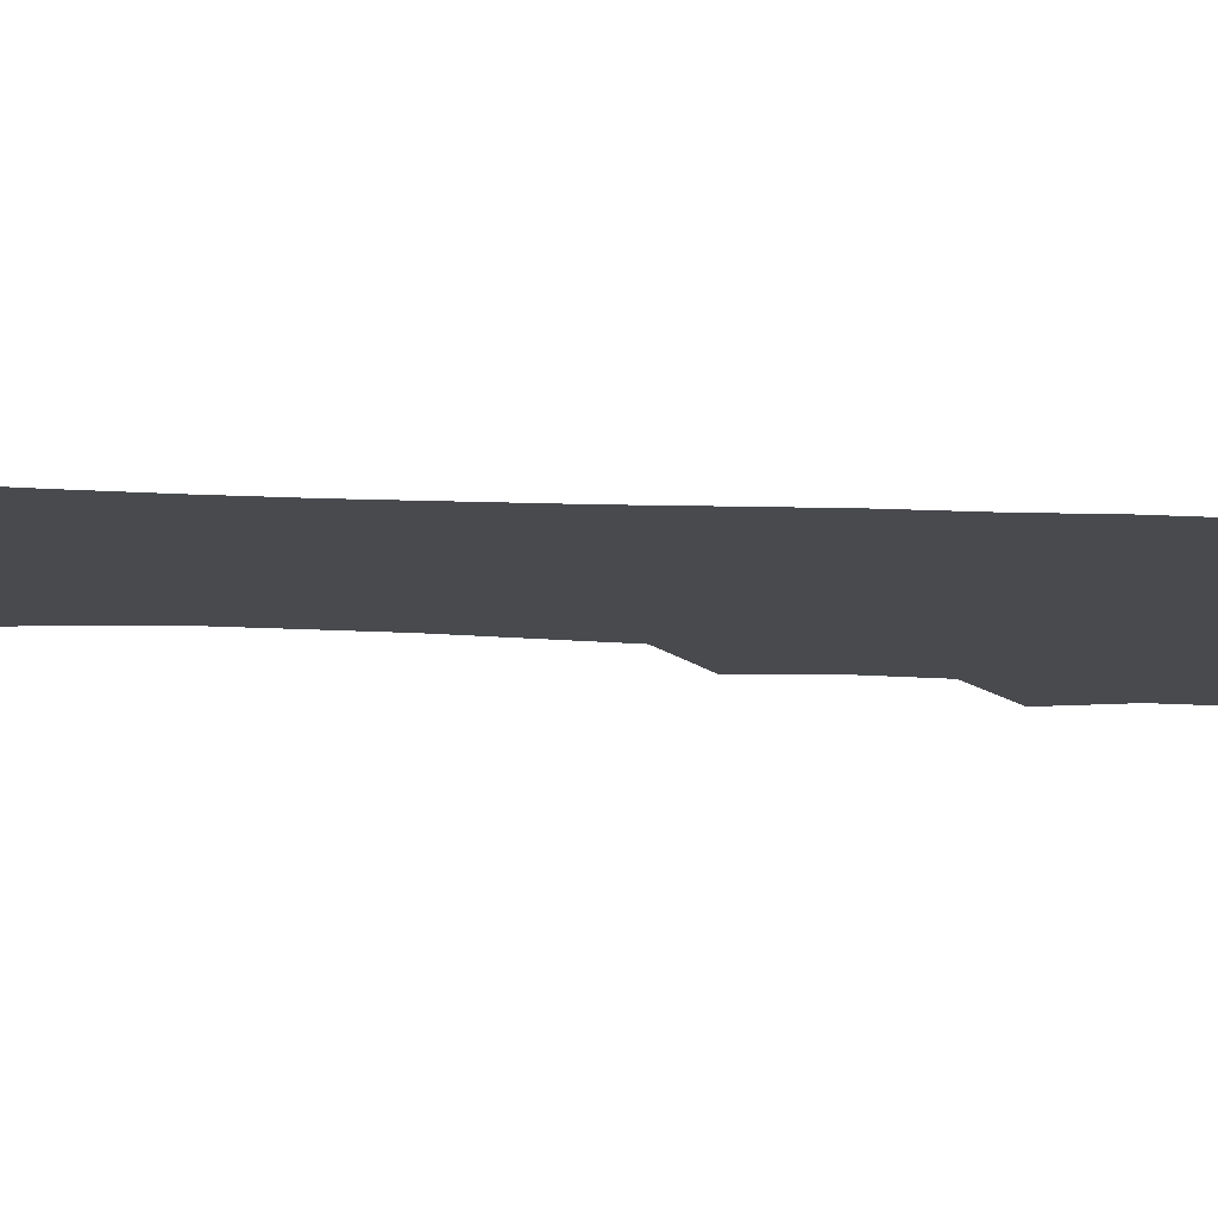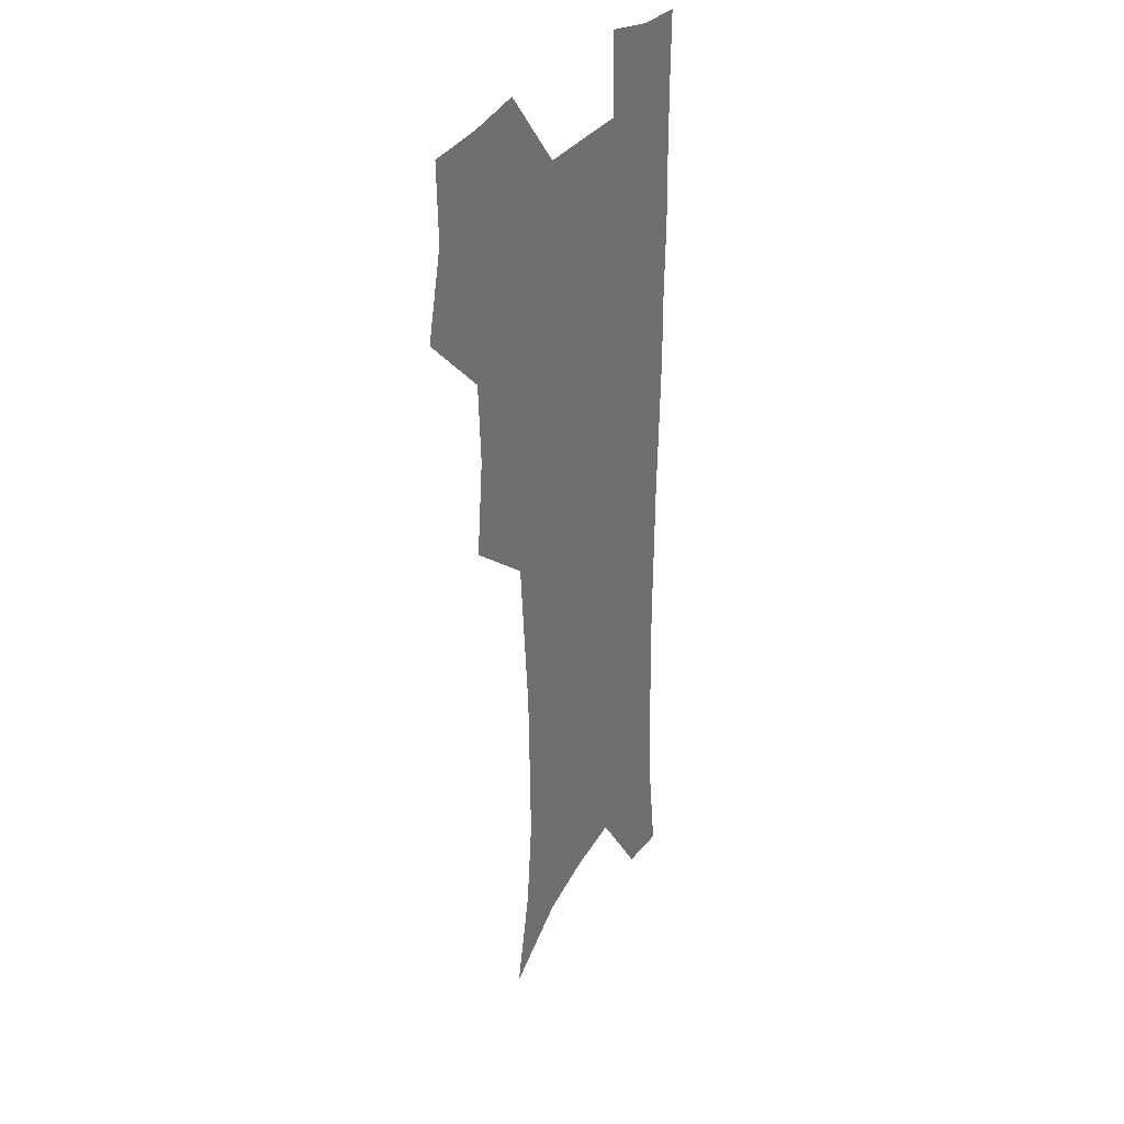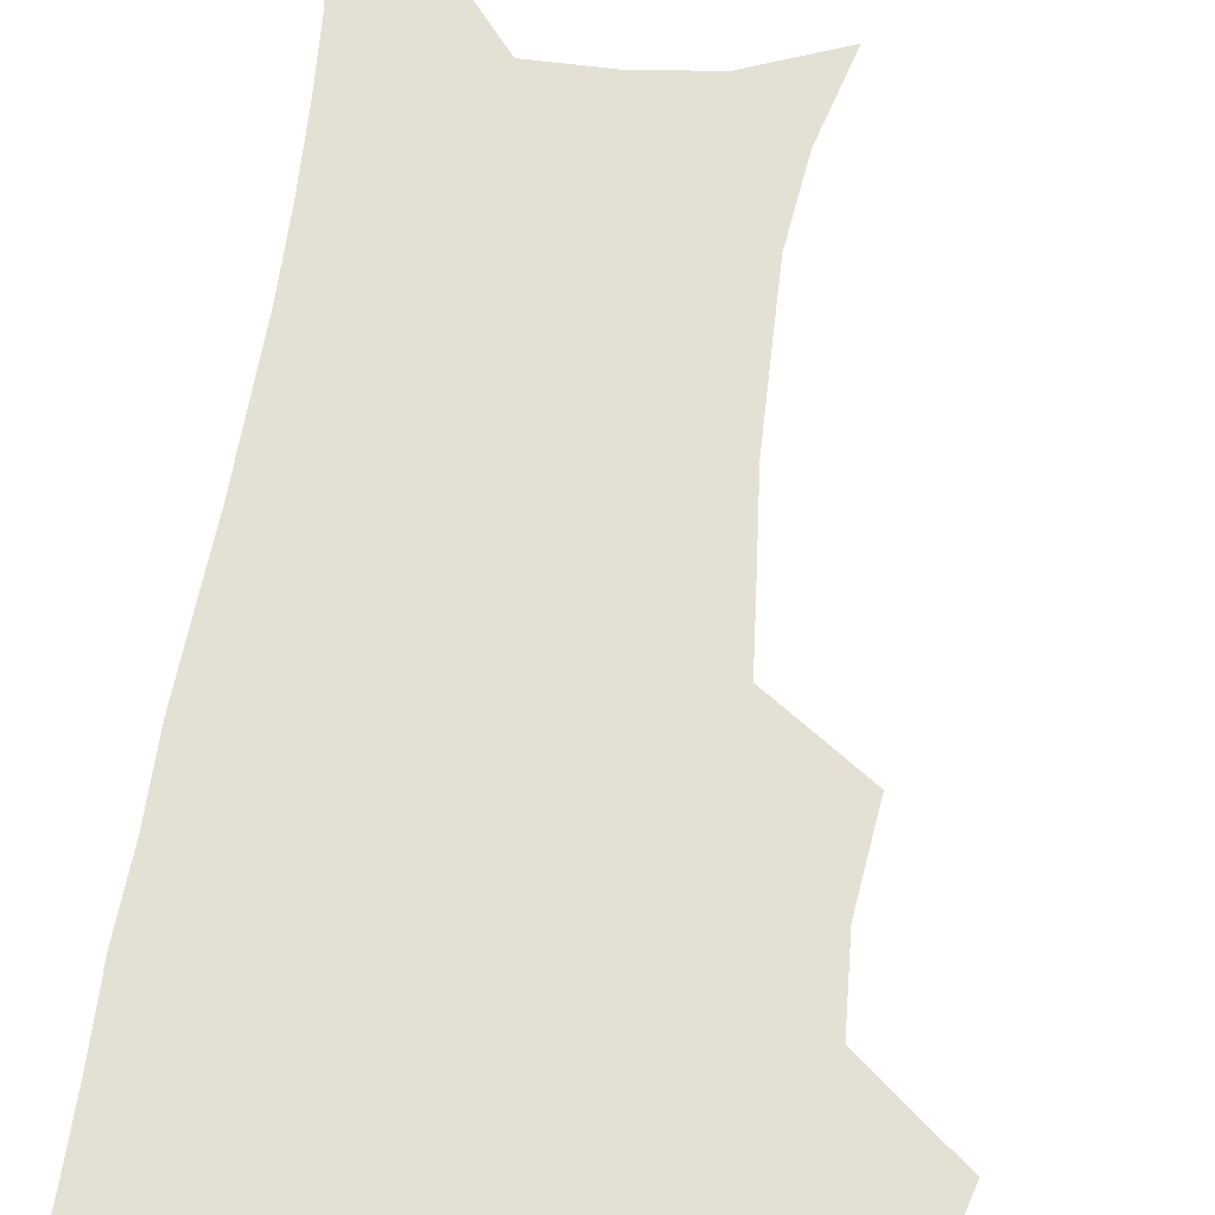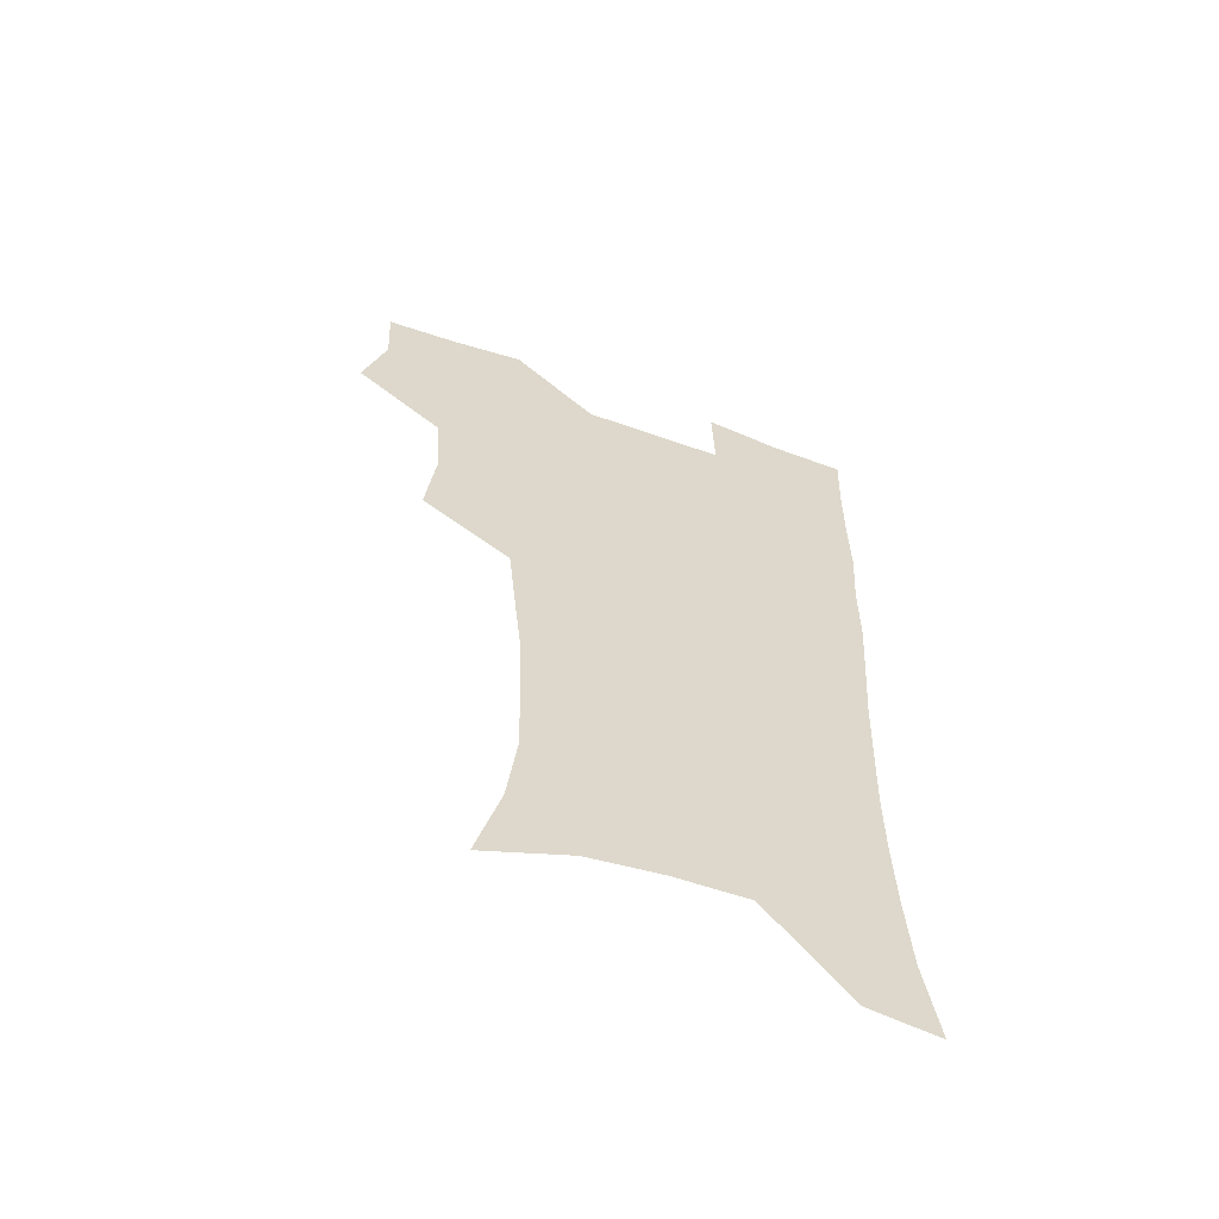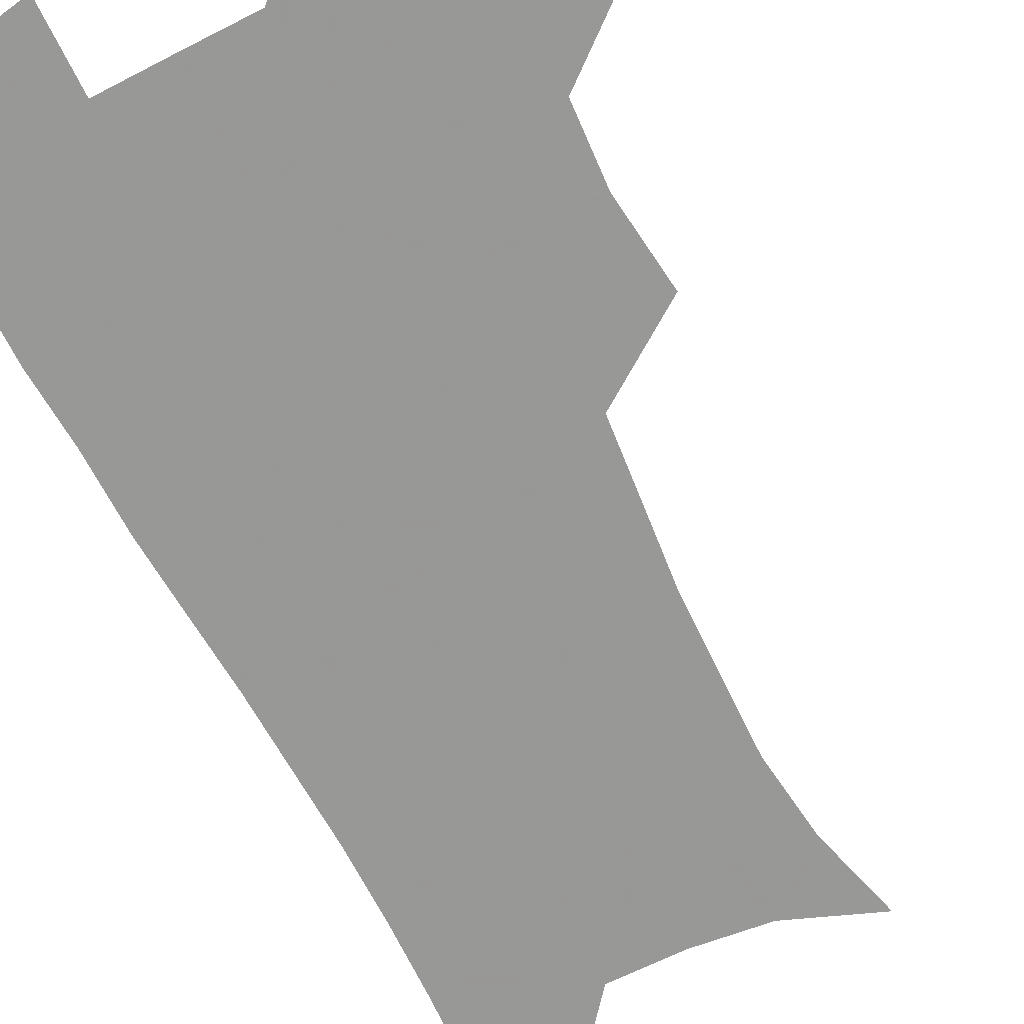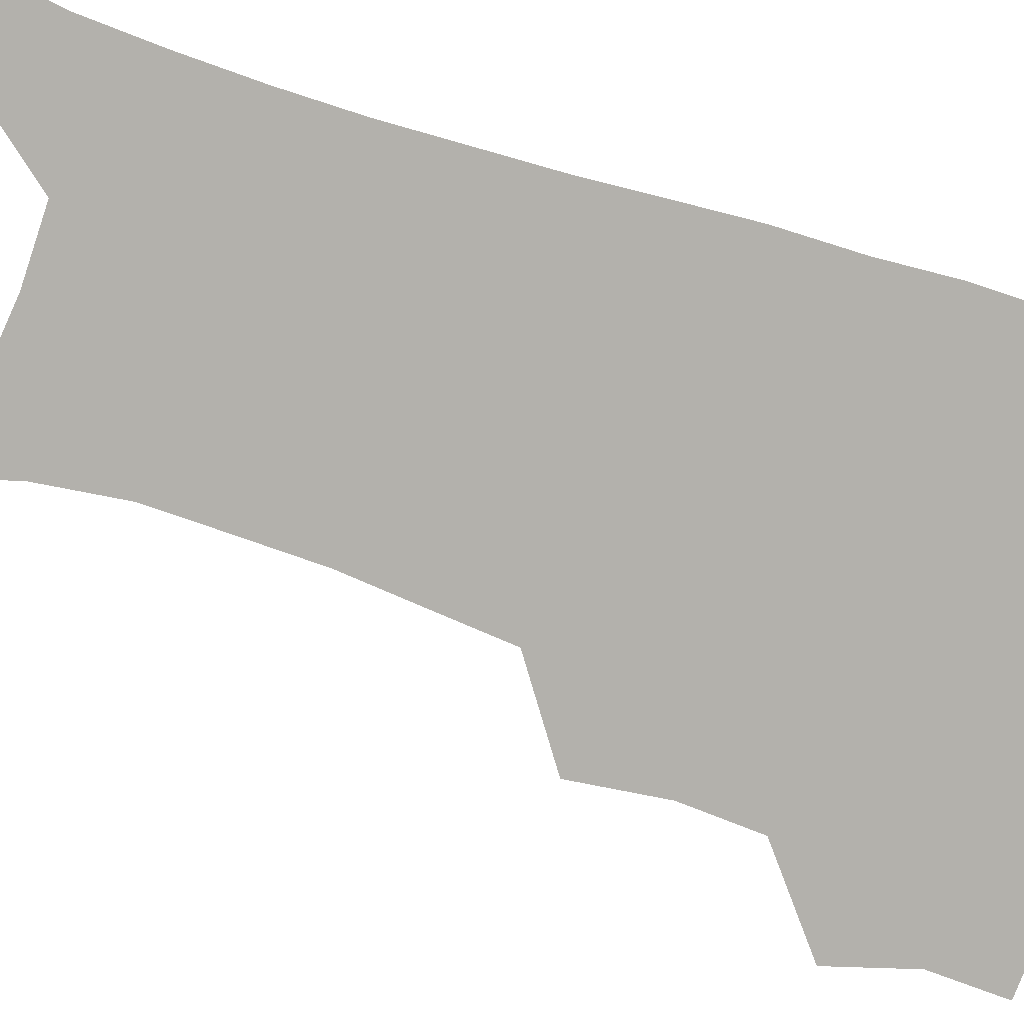
<metadata>
{"format":"obj","ext":"obj","renderer":"f3d","projection":"perspective","resolution":1024,"background":"white","views":[{"elev":-13.2,"azim":83.3,"up":"+Z"},{"elev":28.0,"azim":-66.1,"up":"+Y"},{"elev":66.0,"azim":-171.8,"up":"+Z"},{"elev":-61.1,"azim":-19.9,"up":"+Y"},{"elev":-68.4,"azim":-152.6,"up":"+Z"},{"elev":-79.1,"azim":72.4,"up":"+Z"}]}
</metadata>
<code>
v 473.5 505.8 0
v 482.6 538 0
v 481.2 567.5 0
v 507 411.1 0
v 511 446.9 0
v 508.9 477.7 0
v 515.8 510.7 0
v 513.9 539.3 0
v 511.2 569.1 0
v 537.5 193.9 0
v 547 229.4 0
v 550.8 262.4 0
v 550 292.2 0
v 549 324.8 0
v 545.9 355.4 0
v 542.8 386.8 0
v 544.4 421.7 0
v 543.5 451.7 0
v 544.7 482.4 0
v 545.2 511.4 0
v 543.5 540.4 0
v 539.9 572.8 0
v 572.2 207.9 0
v 577 241.3 0
v 577.9 272.1 0
v 576.9 301.6 0
v 576.5 333.9 0
v 575.6 365.1 0
v 574.6 395.5 0
v 573.7 424.9 0
v 573.6 454.3 0
v 574.3 483.4 0
v 575.3 511.8 0
v 573.7 540.3 0
v 601.8 211.6 0
v 603.2 244.1 0
v 603.7 277.1 0
v 603.4 307.6 0
v 602.8 337.4 0
v 602.4 367.4 0
v 602.3 398.5 0
v 602.6 428.2 0
v 602.9 456.6 0
v 602.8 484.1 0
v 603 512.2 0
v 602.5 540.5 0
v 631 212.1 0
v 629.4 247.4 0
v 628.9 278.5 0
v 628.8 308.4 0
v 628.7 338.6 0
v 629.3 365.8 0
v 629 398.7 0
v 629.7 427.3 0
v 629.9 456.4 0
v 630.9 483.7 0
v 631.1 512.4 0
v 631.2 540.5 0
v 630.4 574.5 0
v 663.4 173.3 0
v 657.6 209.9 0
v 655.3 243.4 0
v 654.3 275.2 0
v 654.8 304.4 0
v 654.3 336.1 0
v 655.8 364.4 0
v 657.6 393.2 0
v 657.2 425 0
v 658.6 453.6 0
v 659.5 482.5 0
v 659.2 511.9 0
v 660 540.2 0
v 661.6 569.5 0
v 690.8 168.8 0
v 685.5 203 0
v 683.6 233.9 0
v 682.6 265 0
v 682.4 295.8 0
v 683.4 326.2 0
v 684.4 357 0
v 686.3 387.2 0
v 688.1 417.7 0
v 688.3 449.5 0
v 689.9 479.2 0
v 689.5 510 0
v 689.8 539.4 0
v 690.9 568.4 0
f 6 7 1
f 1 7 2
f 7 8 2
f 2 8 3
f 8 9 3
f 16 17 4
f 4 17 5
f 17 18 5
f 5 18 6
f 18 19 6
f 6 19 7
f 19 20 7
f 7 20 8
f 20 21 8
f 8 21 9
f 21 22 9
f 10 23 11
f 23 24 11
f 11 24 12
f 24 25 12
f 12 25 13
f 25 26 13
f 13 26 14
f 26 27 14
f 14 27 15
f 27 28 15
f 15 28 16
f 28 29 16
f 16 29 17
f 29 30 17
f 17 30 18
f 30 31 18
f 18 31 19
f 31 32 19
f 19 32 20
f 32 33 20
f 20 33 21
f 33 34 21
f 21 34 22
f 23 35 24
f 35 36 24
f 24 36 25
f 36 37 25
f 25 37 26
f 37 38 26
f 26 38 27
f 38 39 27
f 27 39 28
f 39 40 28
f 28 40 29
f 40 41 29
f 29 41 30
f 41 42 30
f 30 42 31
f 42 43 31
f 31 43 32
f 43 44 32
f 32 44 33
f 44 45 33
f 33 45 34
f 45 46 34
f 35 47 36
f 47 48 36
f 36 48 37
f 48 49 37
f 37 49 38
f 49 50 38
f 38 50 39
f 50 51 39
f 39 51 40
f 51 52 40
f 40 52 41
f 52 53 41
f 41 53 42
f 53 54 42
f 42 54 43
f 54 55 43
f 43 55 44
f 55 56 44
f 44 56 45
f 56 57 45
f 45 57 46
f 57 58 46
f 60 61 47
f 47 61 48
f 61 62 48
f 48 62 49
f 62 63 49
f 49 63 50
f 63 64 50
f 50 64 51
f 64 65 51
f 51 65 52
f 65 66 52
f 52 66 53
f 66 67 53
f 53 67 54
f 67 68 54
f 54 68 55
f 68 69 55
f 55 69 56
f 69 70 56
f 56 70 57
f 70 71 57
f 57 71 58
f 71 72 58
f 58 72 59
f 72 73 59
f 60 74 61
f 74 75 61
f 61 75 62
f 75 76 62
f 62 76 63
f 76 77 63
f 63 77 64
f 77 78 64
f 64 78 65
f 78 79 65
f 65 79 66
f 79 80 66
f 66 80 67
f 80 81 67
f 67 81 68
f 81 82 68
f 68 82 69
f 82 83 69
f 69 83 70
f 83 84 70
f 70 84 71
f 84 85 71
f 71 85 72
f 85 86 72
f 72 86 73
f 86 87 73

</code>
